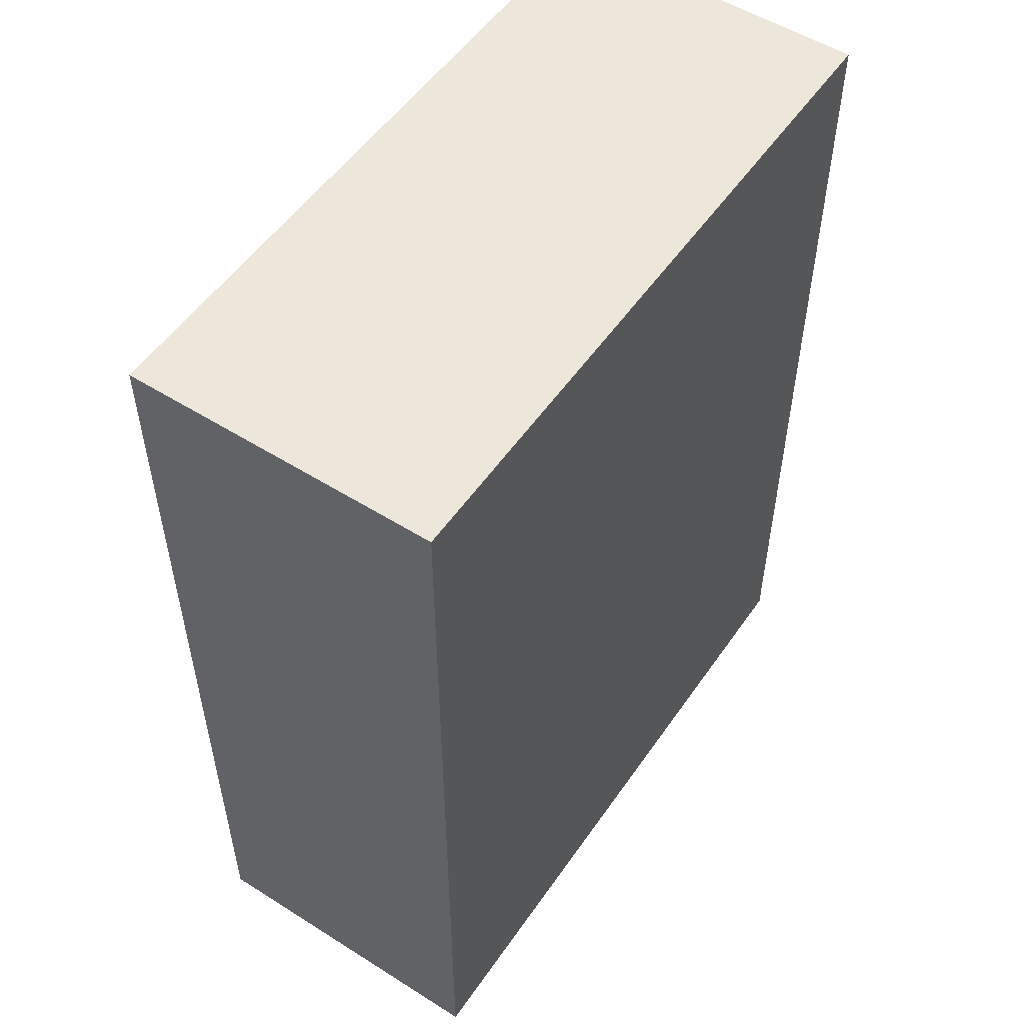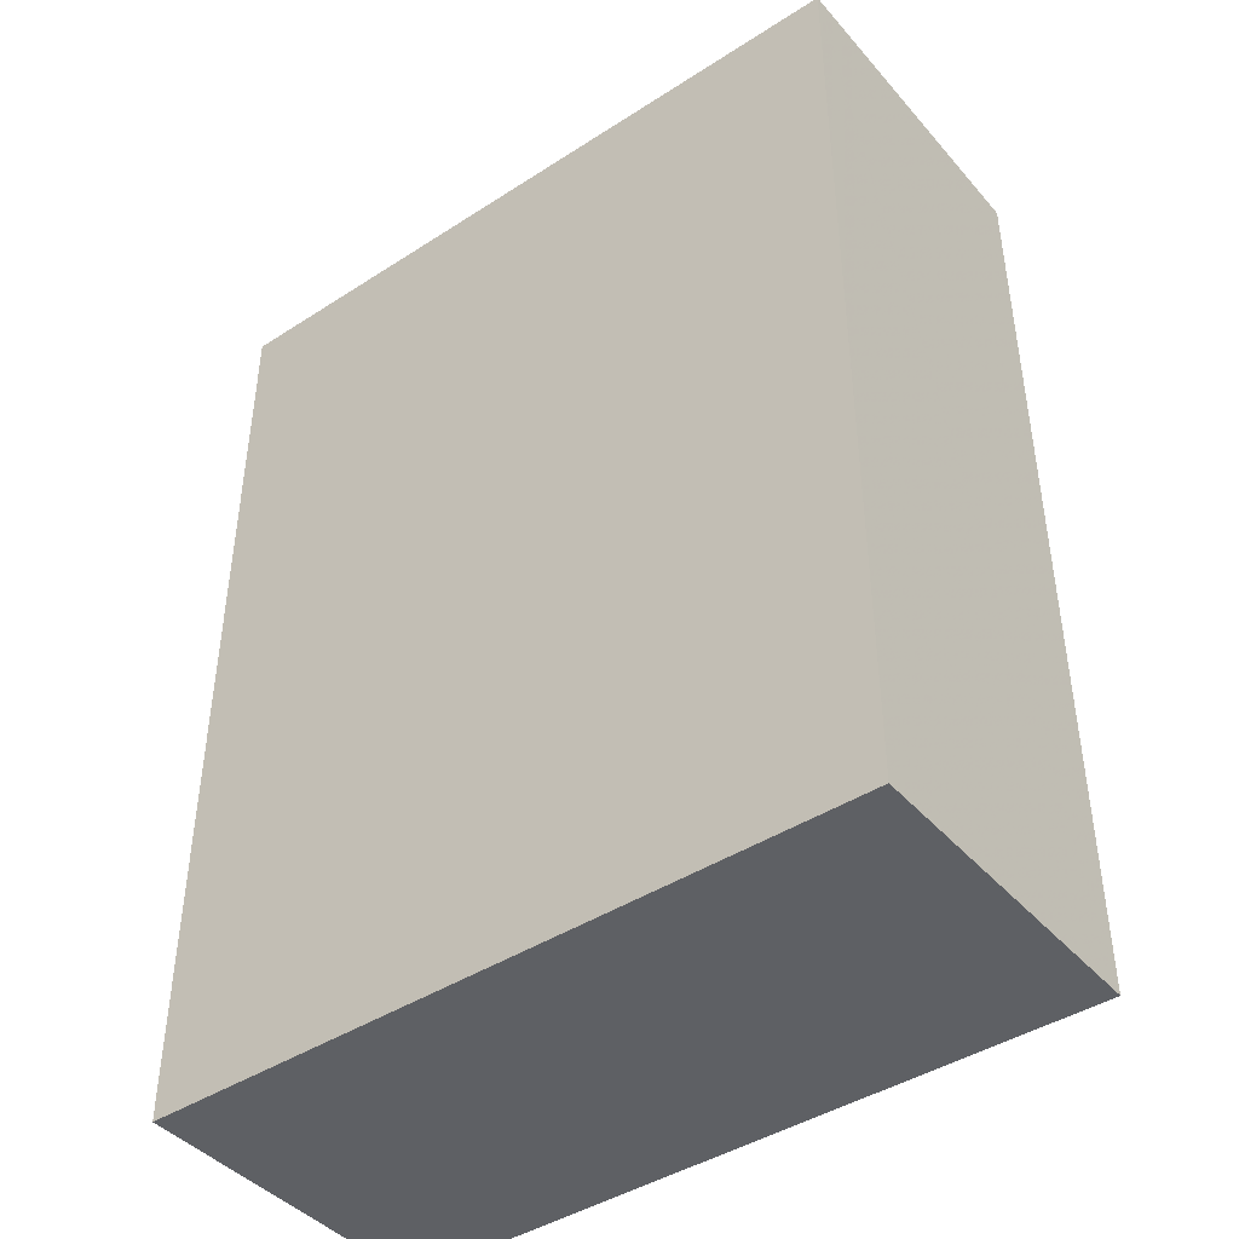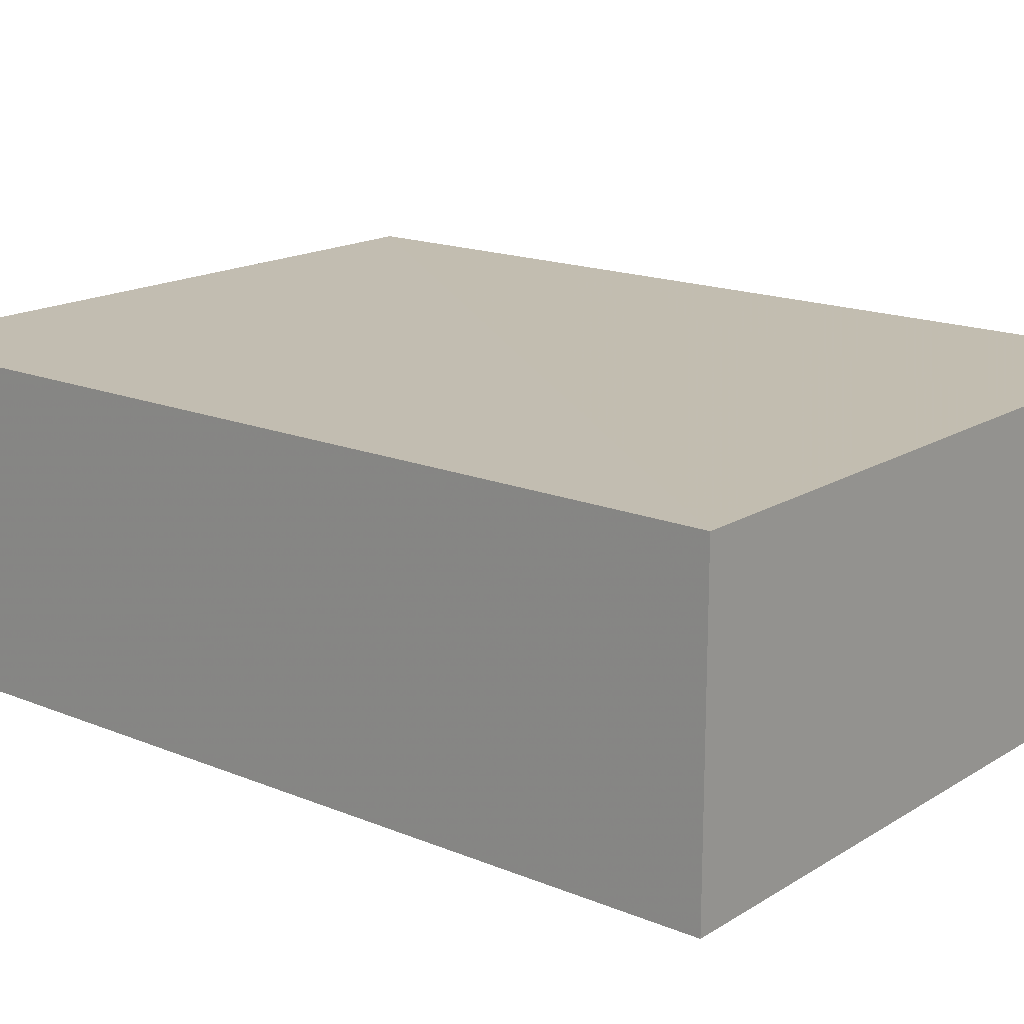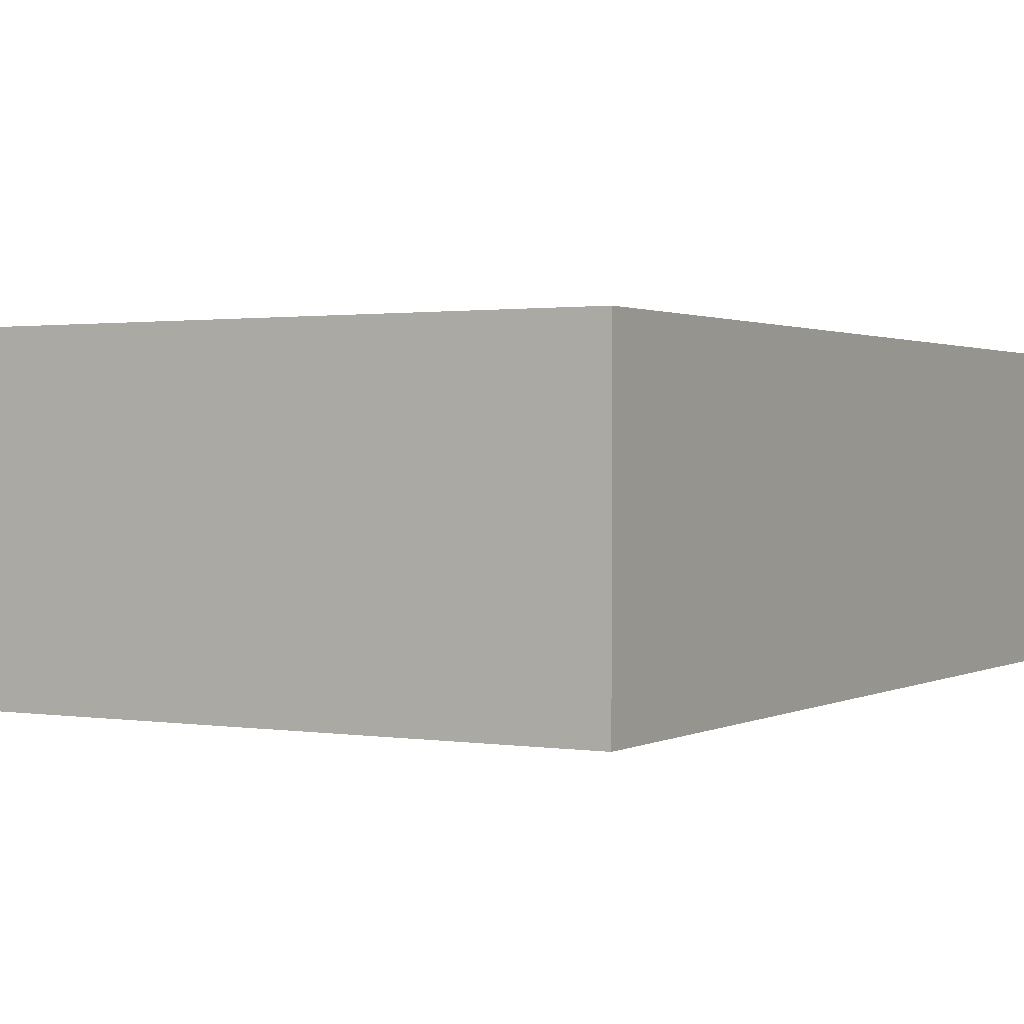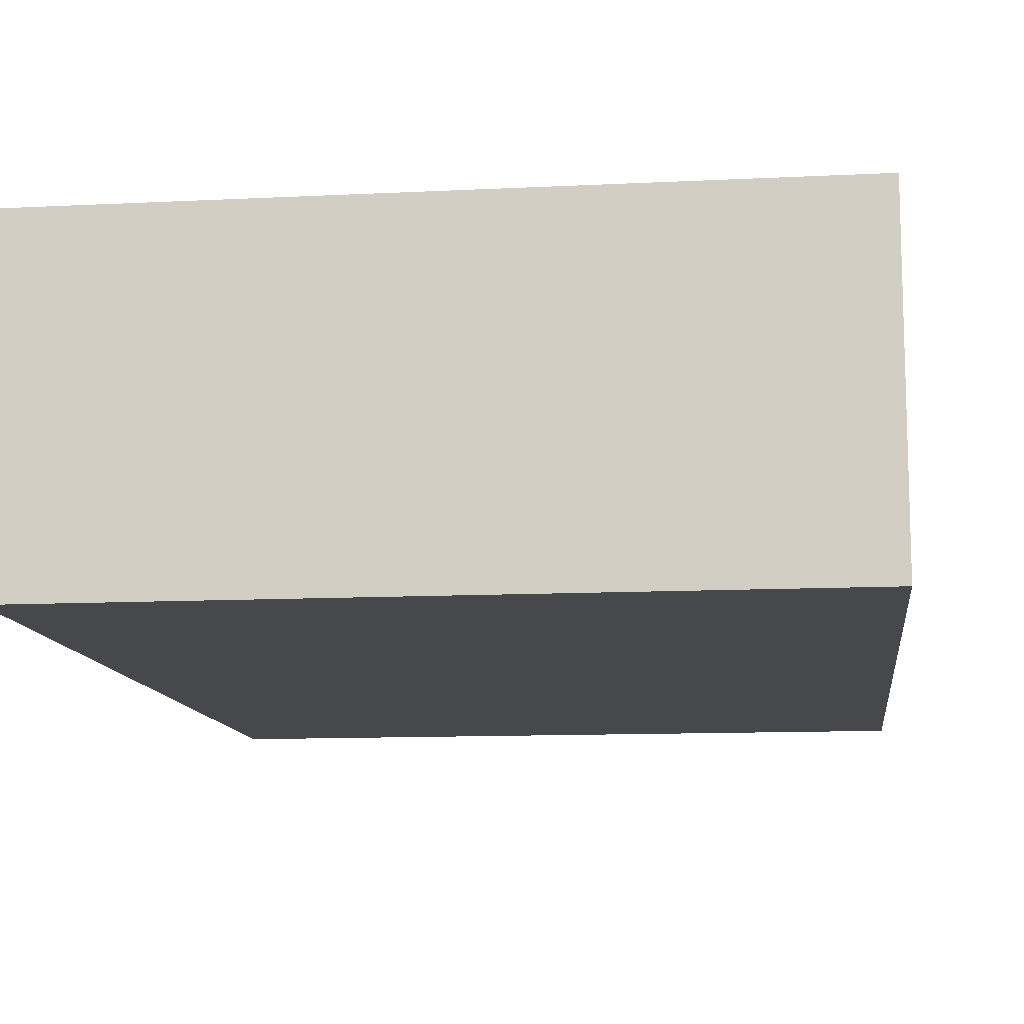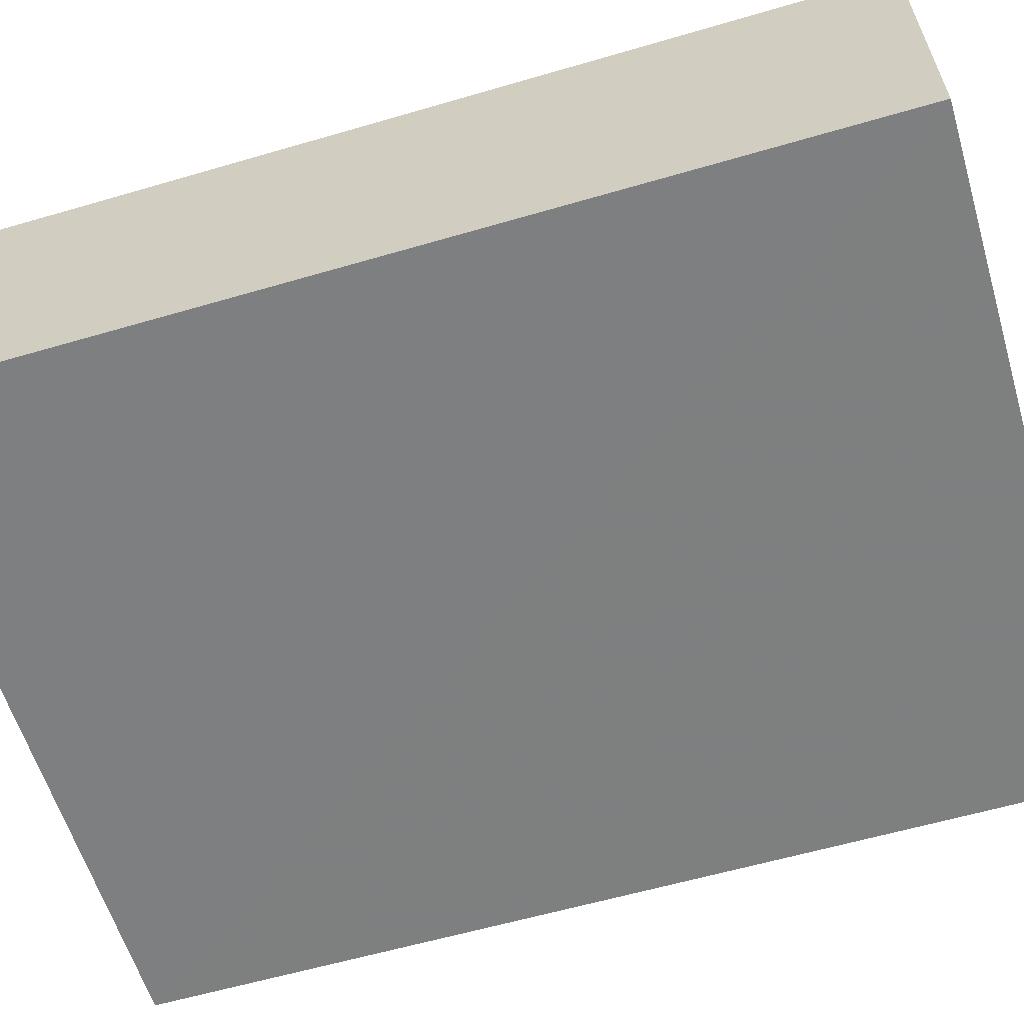
<metadata>
{"format":"obj","ext":"obj","renderer":"f3d","projection":"perspective","resolution":1024,"background":"white","views":[{"elev":53.4,"azim":123.9,"up":"+Y"},{"elev":-43.1,"azim":37.5,"up":"+Y"},{"elev":16.8,"azim":129.5,"up":"+Z"},{"elev":1.2,"azim":30.0,"up":"+Z"},{"elev":-11.5,"azim":-173.1,"up":"+Z"},{"elev":-59.7,"azim":-73.3,"up":"+Z"}]}
</metadata>
<code>
o 9440
v 2165 1892 17.78
v 2165 1892 17.78
v 2165 1892 17.81
v 2165 1892 17.78
v 2165 1892 17.78
v 2165 1892 17.78
v 2165 1892 17.78
v 2165 1892 17.81
v 2165 1892 17.81
v 2165 1892 17.81
v 2165 1892 17.81
v 2165 1892 17.78
v 2165 1892 17.81
v 2165 1892 17.78
v 2165 1892 17.81
v 2165 1892 17.81
v 2165 1892 17.78
v 2165 1892 17.78
v 2165 1892 17.81
v 2165 1892 17.81
v 2165 1892 17.81
v 2165 1892 17.78
v 2165 1892 17.78
v 2165 1892 17.81
v 2165 1892 17.81
v 2165 1892 17.81
v 2165 1892 17.81
v 2165 1892 17.81
v 2165 1892 17.78
f 1 2 3
f 1 4 5
f 6 2 7
f 8 9 7
f 10 7 11
f 12 13 14
f 14 15 16
f 17 15 18
f 19 20 21
f 22 23 20
f 24 25 26
f 27 28 29

</code>
